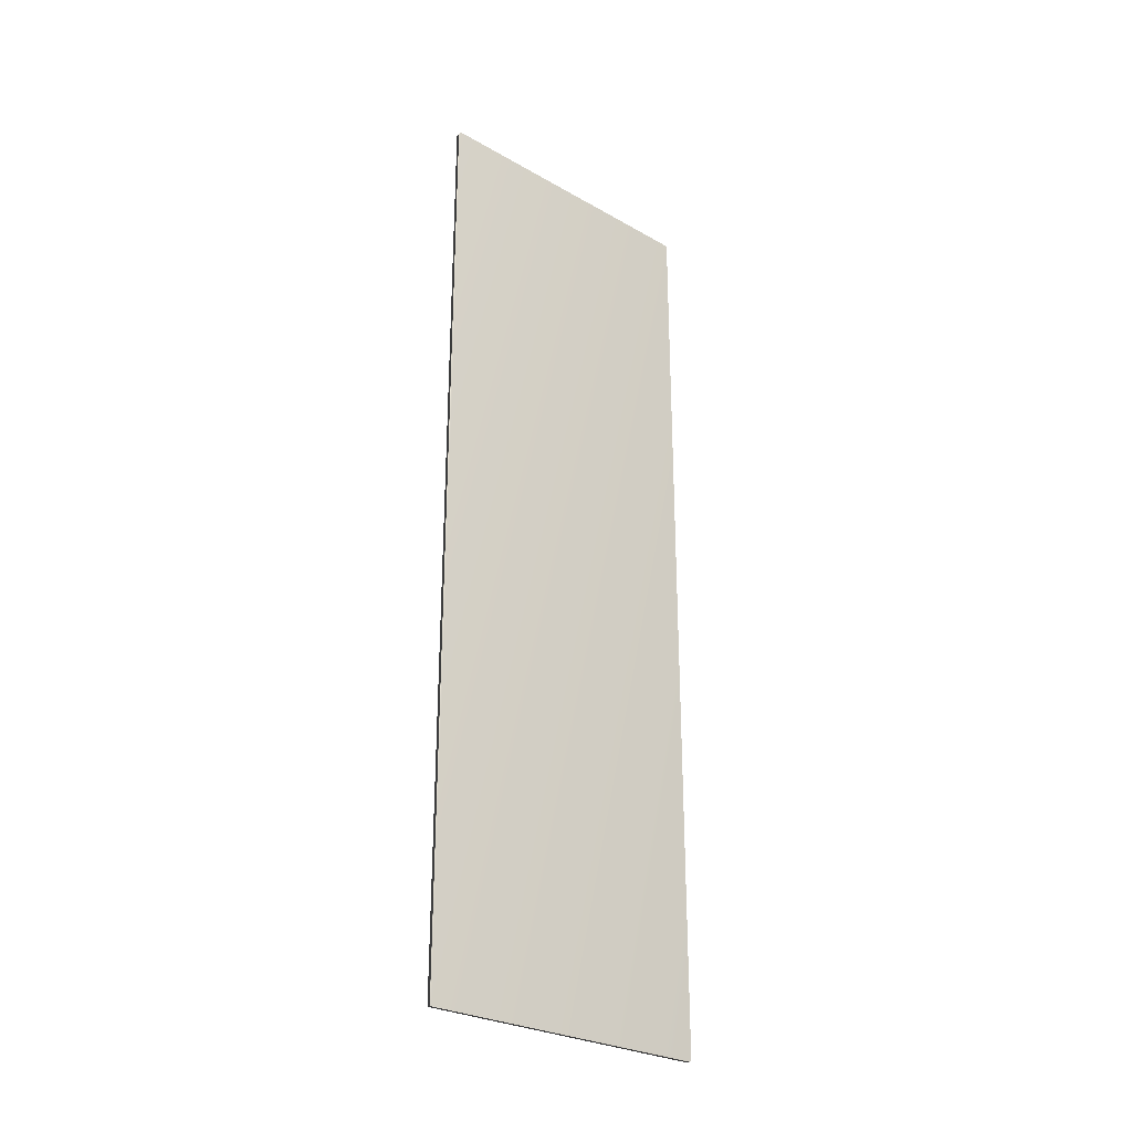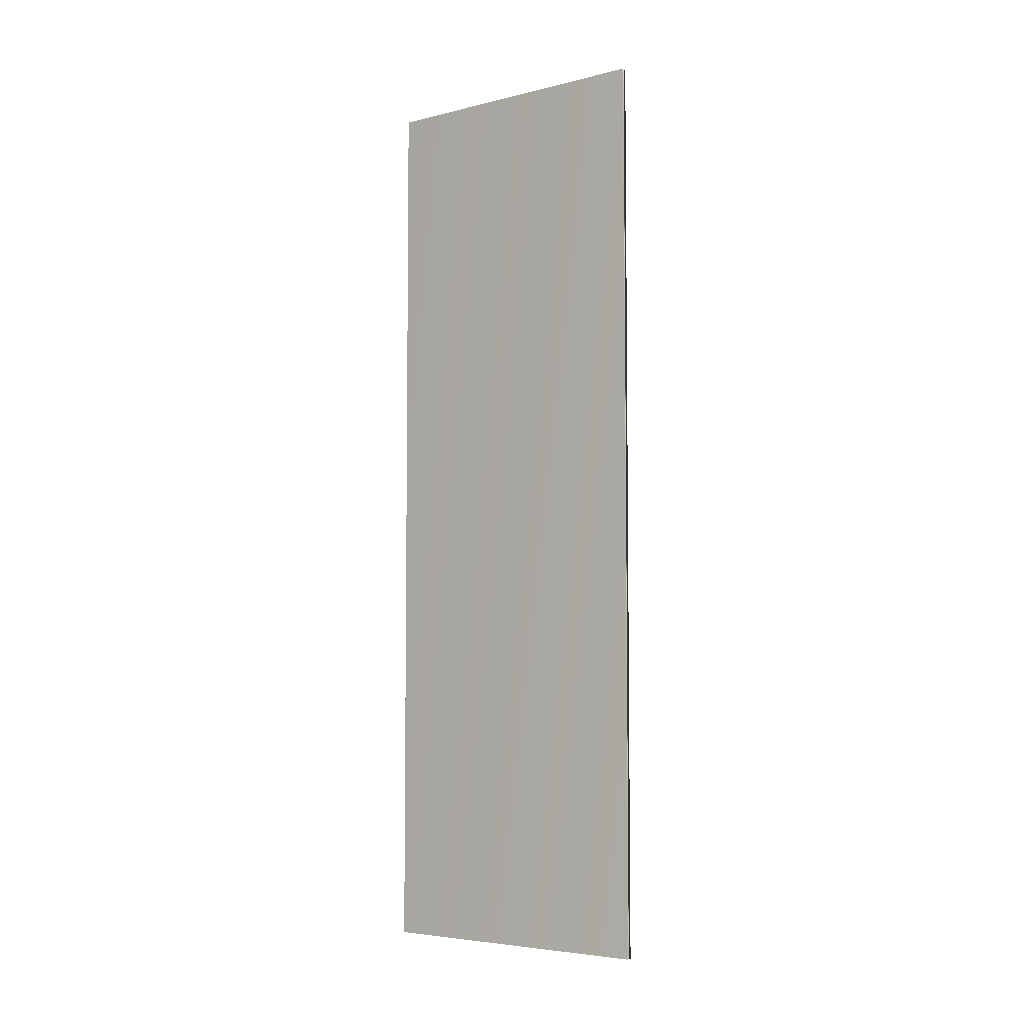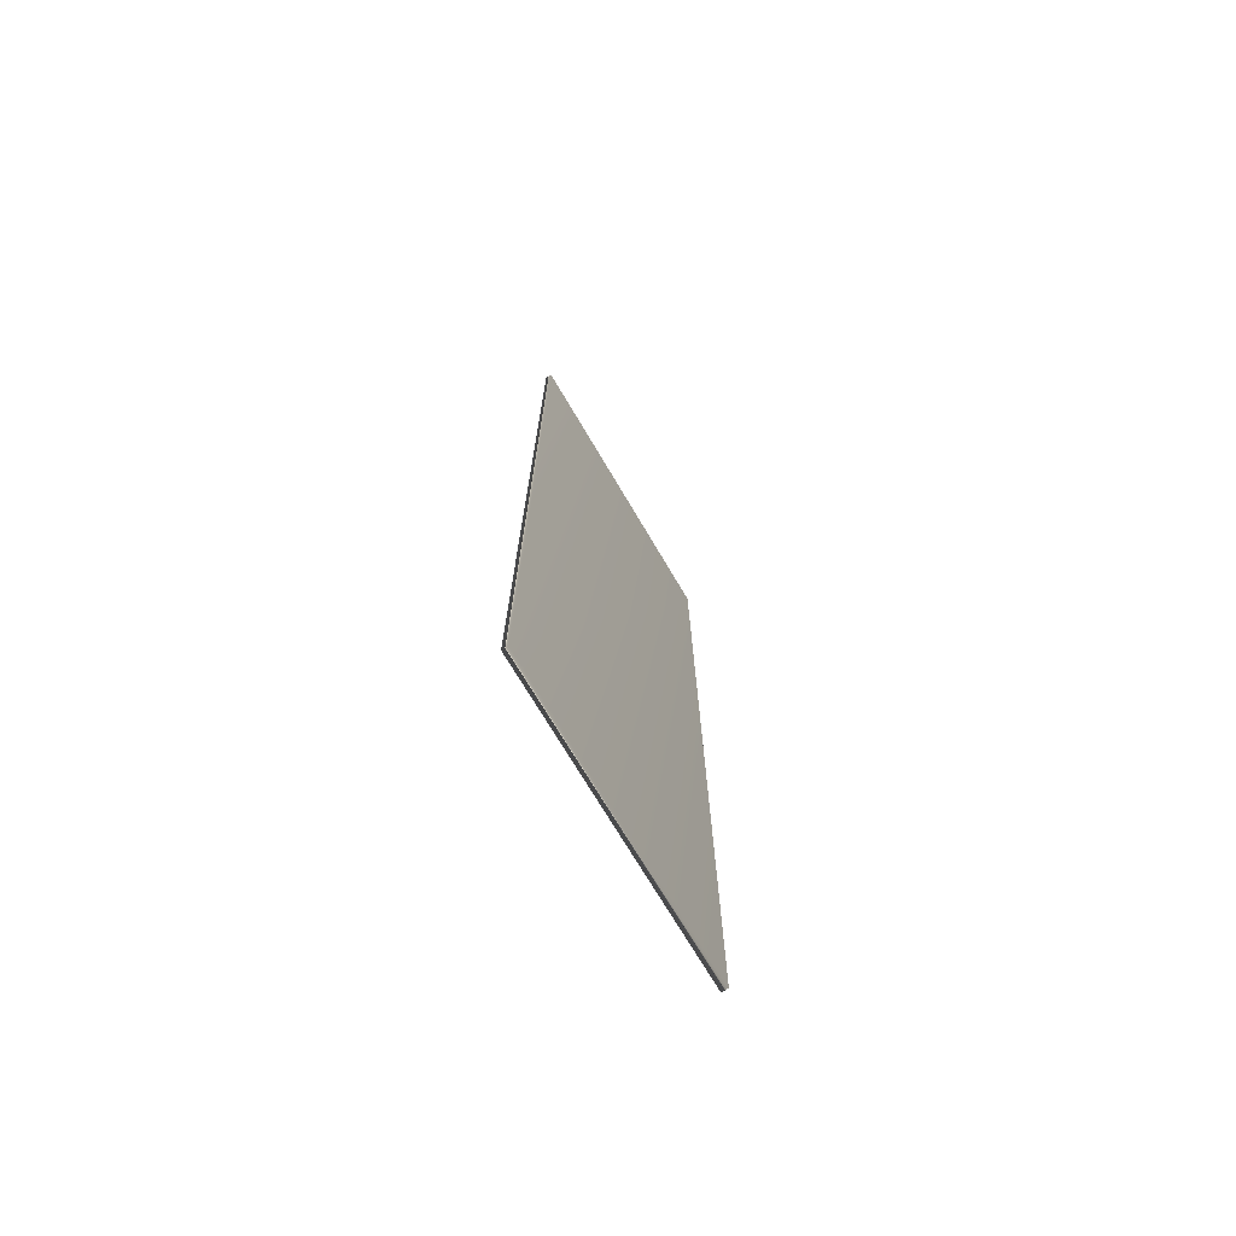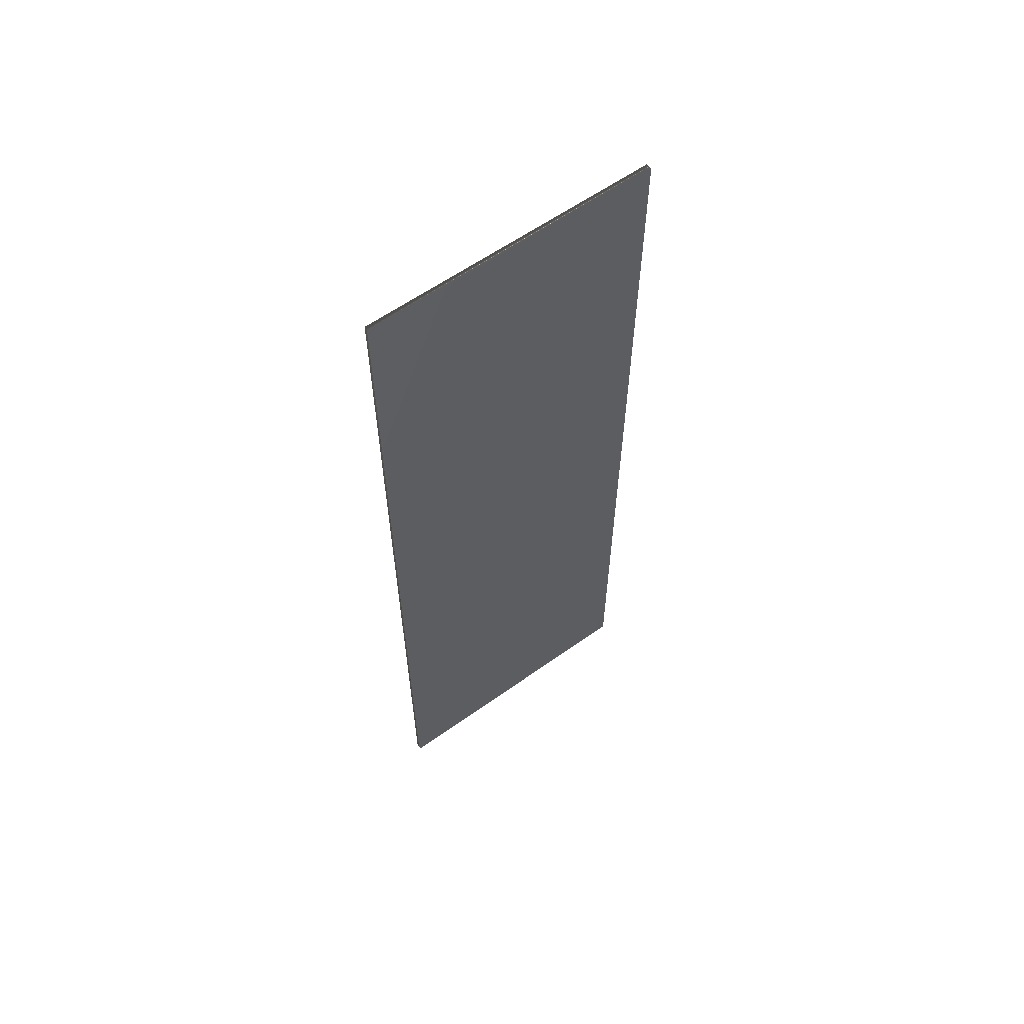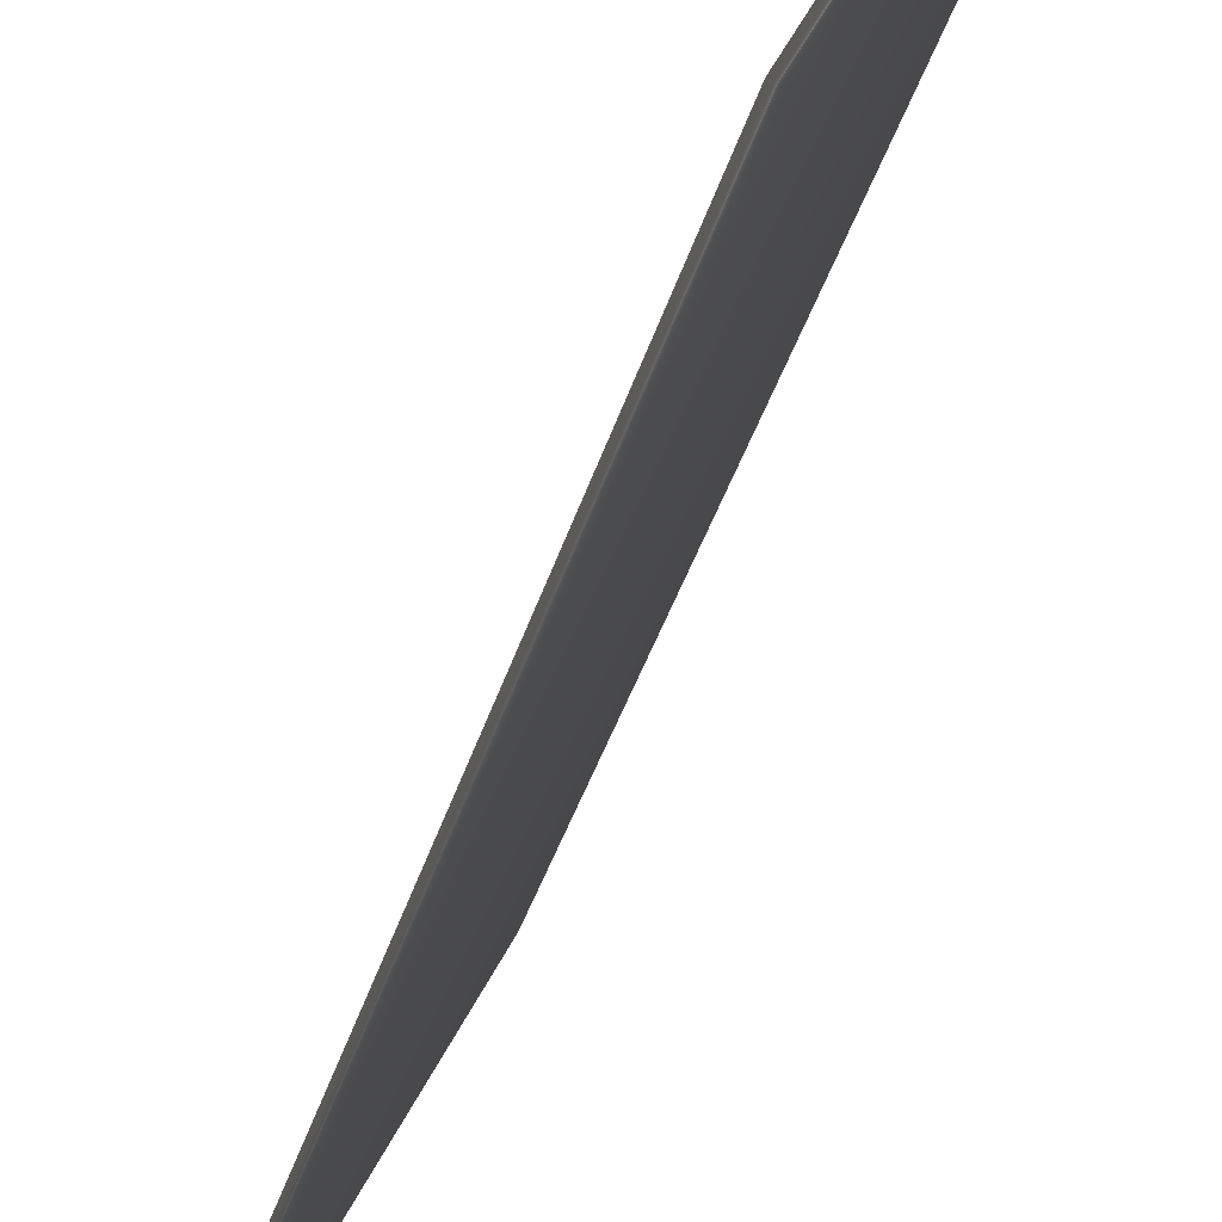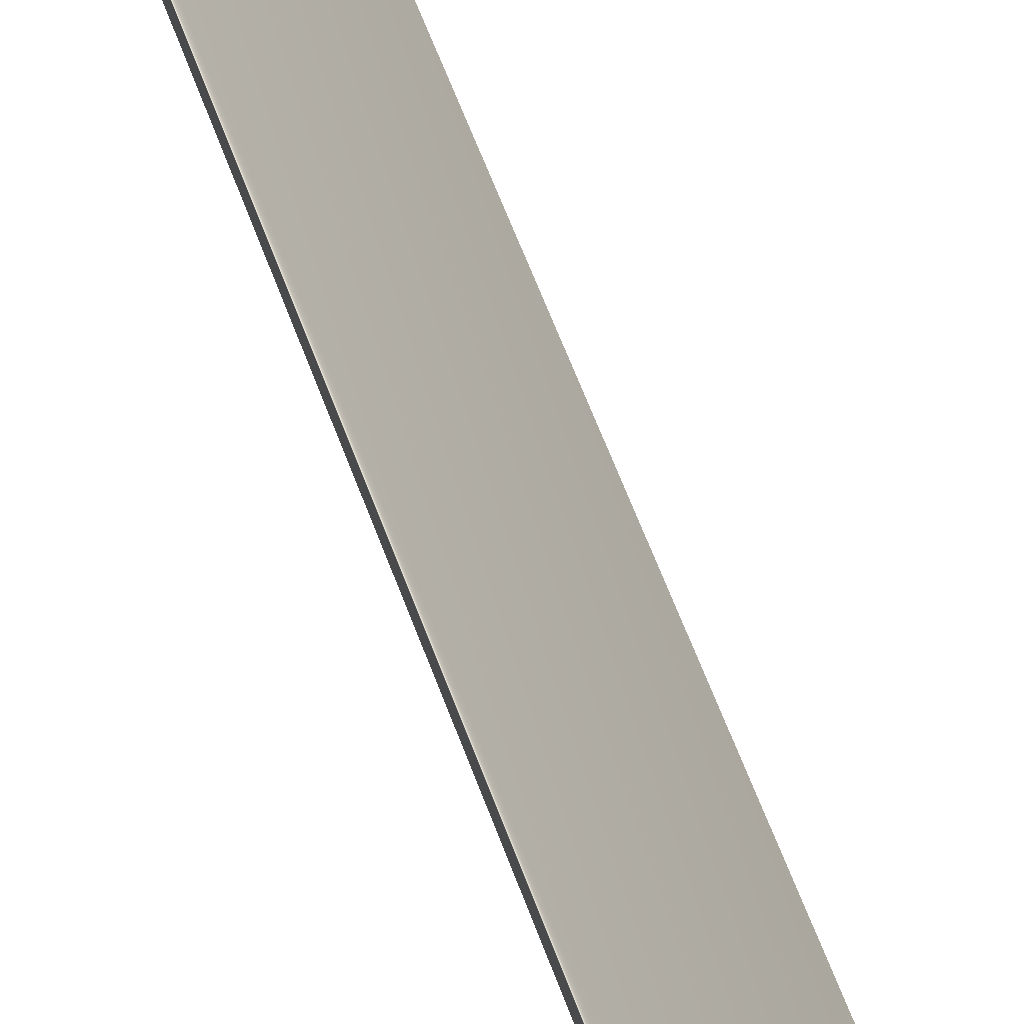
<metadata>
{"format":"obj","ext":"obj","renderer":"f3d","projection":"perspective","resolution":1024,"background":"white","views":[{"elev":-27.8,"azim":-157.9,"up":"+Y"},{"elev":-5.1,"azim":100.5,"up":"+Y"},{"elev":-72.1,"azim":-176.4,"up":"+Y"},{"elev":60.5,"azim":27.0,"up":"+Y"},{"elev":-31.0,"azim":166.8,"up":"+Z"},{"elev":63.0,"azim":-20.4,"up":"+Z"}]}
</metadata>
<code>
v -76.74 50.58 -145.2
v -76.74 38.78 -145.2
v -76.67 50.58 -145.2
v -76.67 38.78 -145.2
v -74.94 38.78 -148.6
v -74.94 50.58 -148.6
v -75.01 50.58 -148.6
v -75.01 38.78 -148.6
f 1 2 3
f 3 2 4
f 5 6 4
f 4 6 3
f 1 3 7
f 7 3 6
f 2 8 4
f 4 8 5
f 2 1 8
f 8 1 7
f 8 7 5
f 5 7 6

</code>
